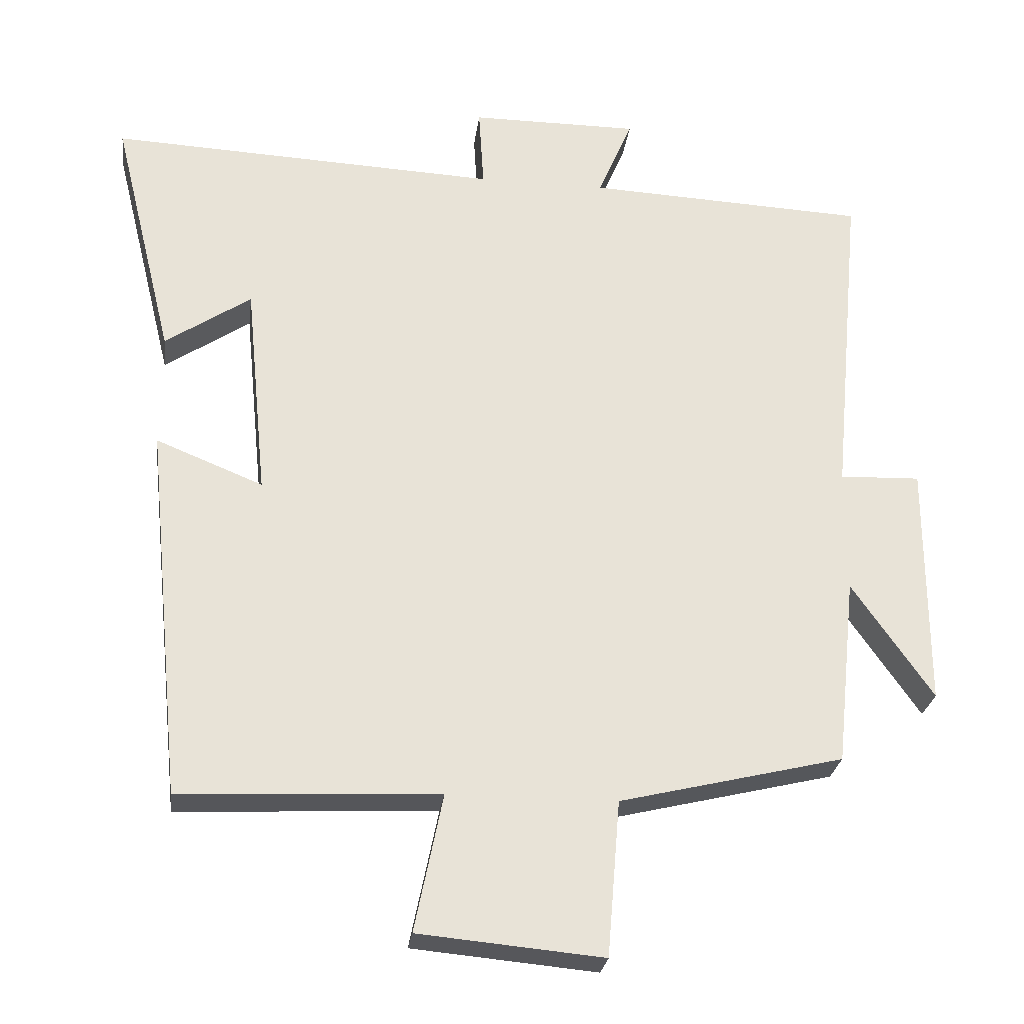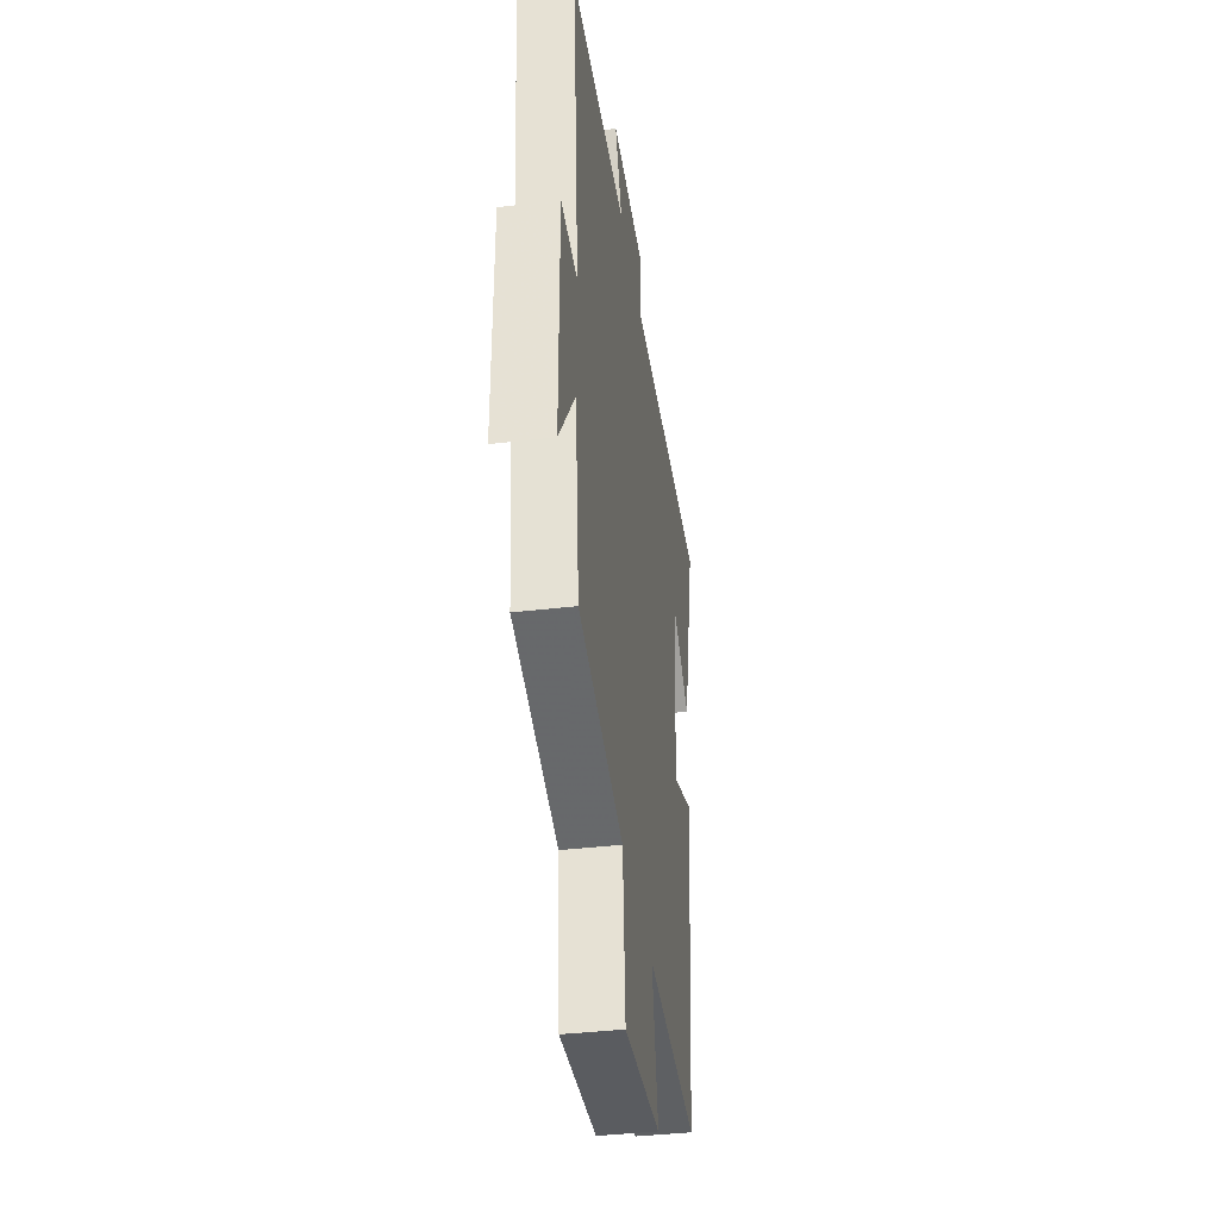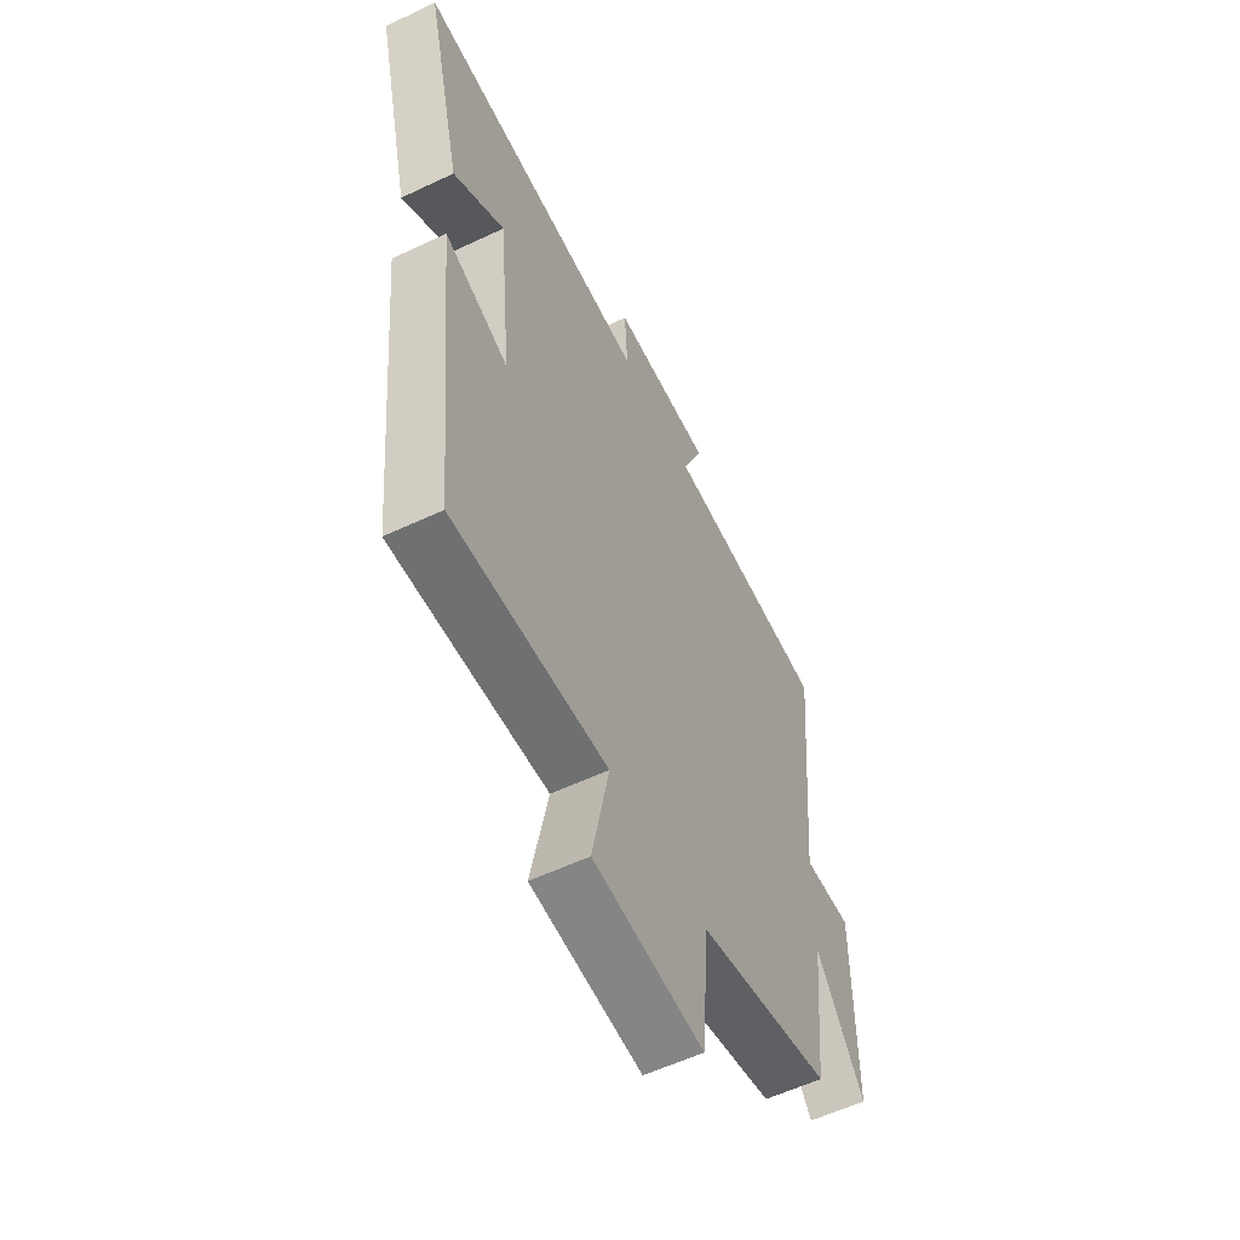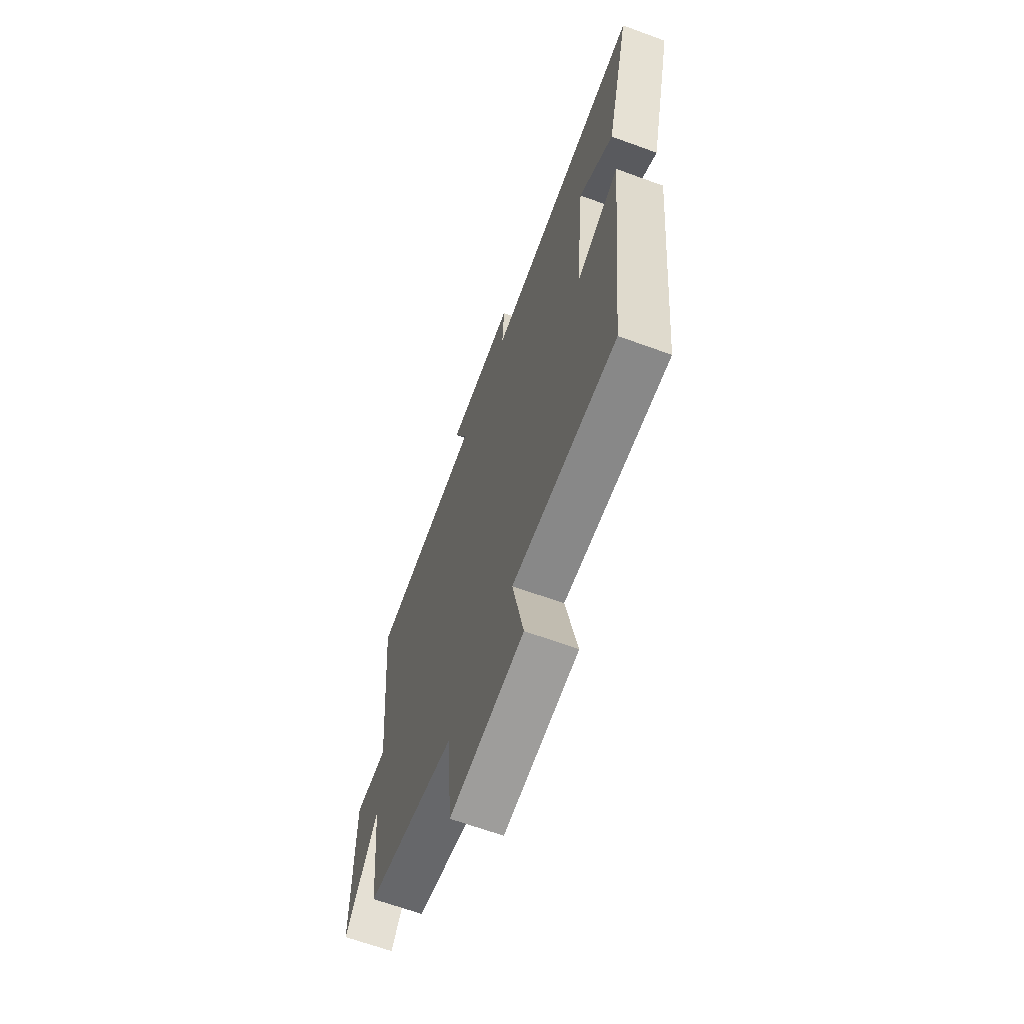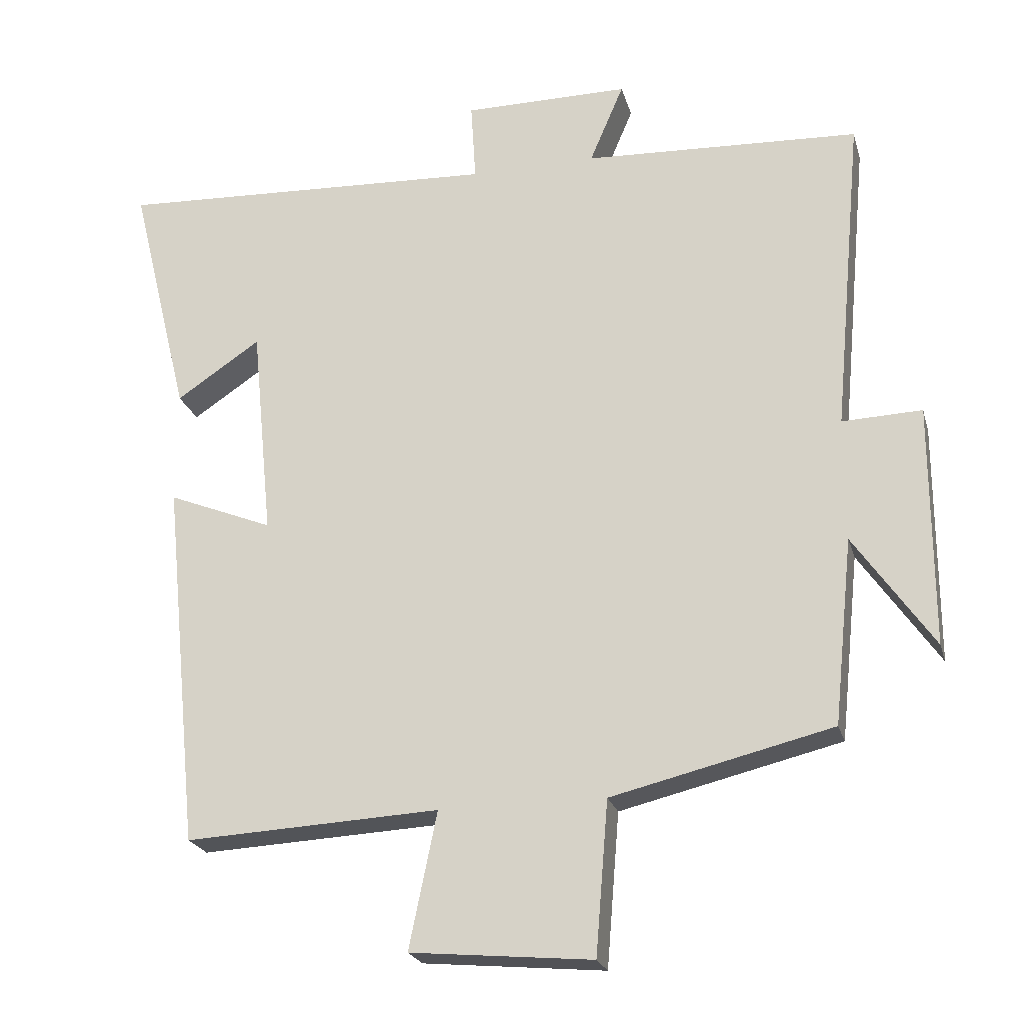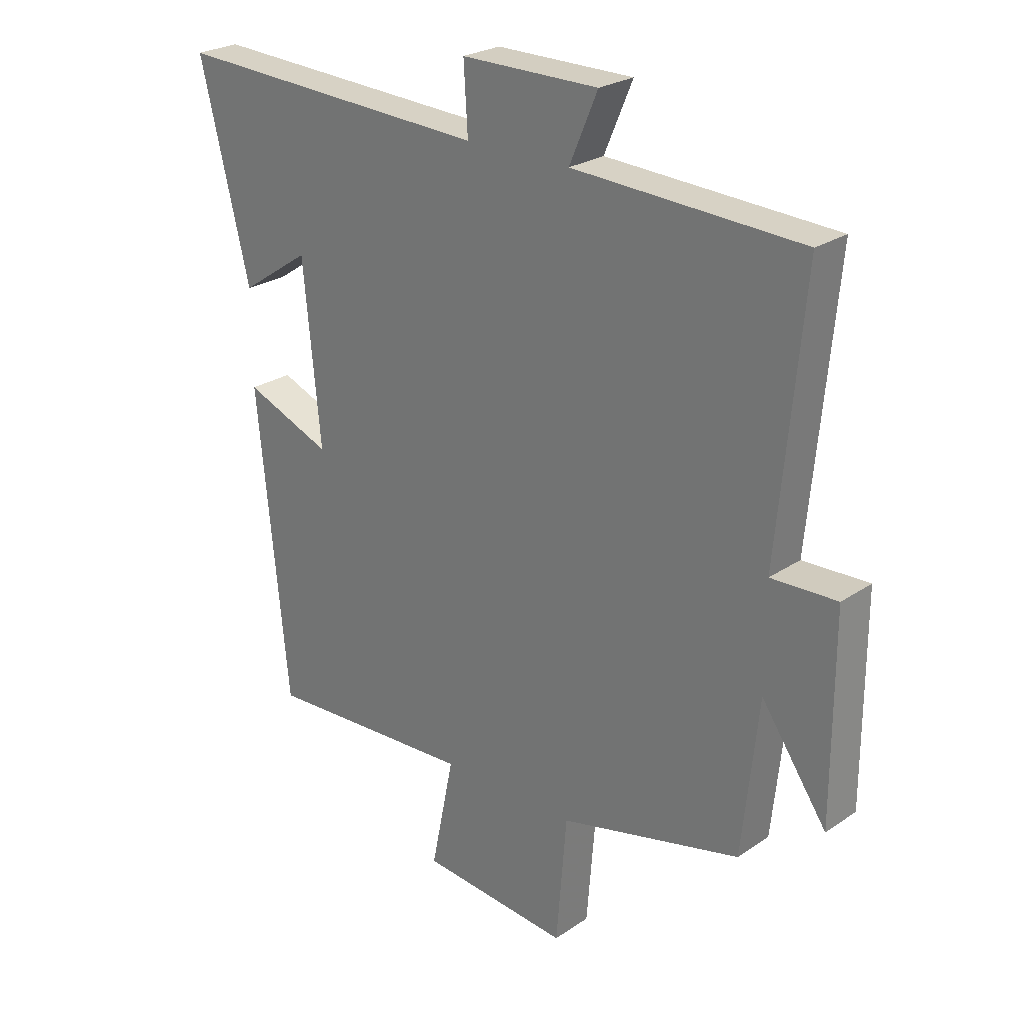
<metadata>
{"format":"obj","ext":"obj","renderer":"f3d","projection":"perspective","resolution":1024,"background":"white","views":[{"elev":-26.6,"azim":172.7,"up":"+Z"},{"elev":-39.4,"azim":-81.7,"up":"+Z"},{"elev":-57.2,"azim":116.2,"up":"+Z"},{"elev":-65.4,"azim":69.8,"up":"+Z"},{"elev":-22.8,"azim":-165.4,"up":"+Z"},{"elev":25.1,"azim":-137.4,"up":"+Z"}]}
</metadata>
<code>
v -0.543 0.07 0.481
v -0.147 0.07 0.5
v -0.196 0.07 0.615
v 0.042 0.07 0.615
v 0.035 0.07 0.5
v 0.586 0.07 0.526
v 0.5 0.07 0.176
v 0.379 0.07 0.257
v 0.349 0.07 -0.049
v 0.5 0.07 0.012
v 0.447 0.07 -0.518
v 0.082 0.07 -0.5
v 0.122 0.07 -0.695
v -0.138 0.07 -0.719
v -0.156 0.07 -0.5
v -0.472 0.07 -0.424
v -0.5 0.07 -0.158
v -0.614 0.07 -0.322
v -0.614 0.07 0.024
v -0.5 0.07 0.02
v -0.543 0 0.481
v -0.147 0 0.5
v -0.196 0 0.615
v 0.042 0 0.615
v 0.035 0 0.5
v 0.586 0 0.526
v 0.5 0 0.176
v 0.379 0 0.257
v 0.349 0 -0.049
v 0.5 0 0.012
v 0.447 0 -0.518
v 0.082 0 -0.5
v 0.122 0 -0.695
v -0.138 0 -0.719
v -0.156 0 -0.5
v -0.472 0 -0.424
v -0.5 0 -0.158
v -0.614 0 -0.322
v -0.614 0 0.024
v -0.5 0 0.02
f 17 18 19 20
f 15 16 17 20
f 15 20 1 2
f 12 13 14 15
f 12 15 2
f 9 10 11 12
f 8 9 12 2
f 5 6 7 8
f 5 8 2 3
f 3 4 5
f 40 39 38 37
f 40 37 36 35
f 22 21 40 35
f 35 34 33 32
f 22 35 32
f 32 31 30 29
f 22 32 29 28
f 28 27 26 25
f 23 22 28 25
f 25 24 23
f 1 21 22 2
f 2 22 23 3
f 3 23 24 4
f 4 24 25 5
f 5 25 26 6
f 6 26 27 7
f 7 27 28 8
f 8 28 29 9
f 9 29 30 10
f 10 30 31 11
f 11 31 32 12
f 12 32 33 13
f 13 33 34 14
f 14 34 35 15
f 15 35 36 16
f 16 36 37 17
f 17 37 38 18
f 18 38 39 19
f 19 39 40 20
f 20 40 21 1

</code>
